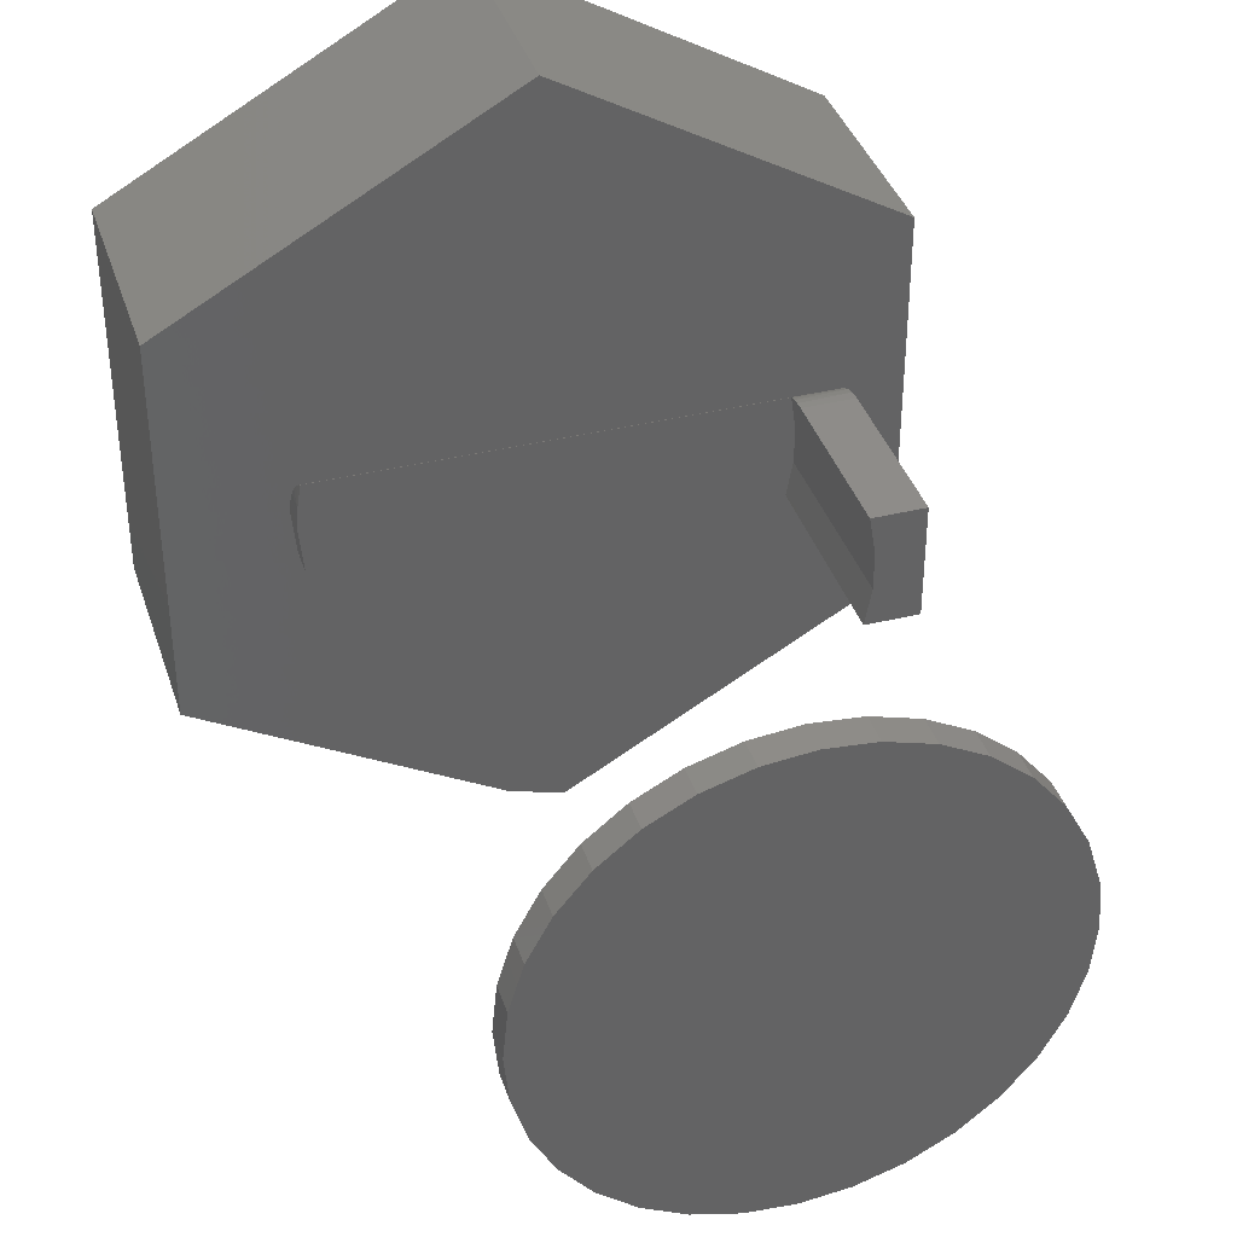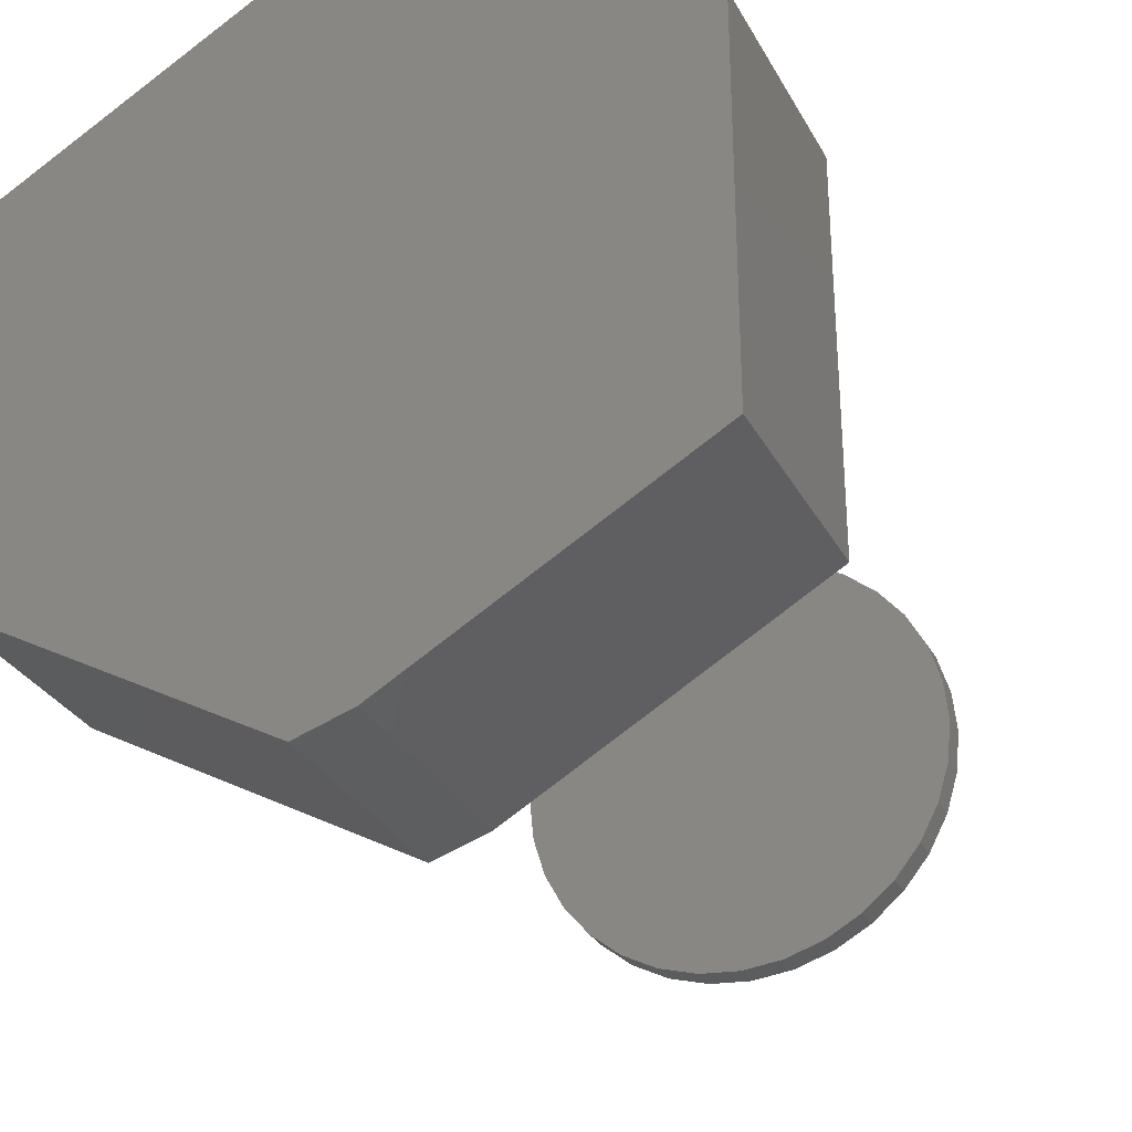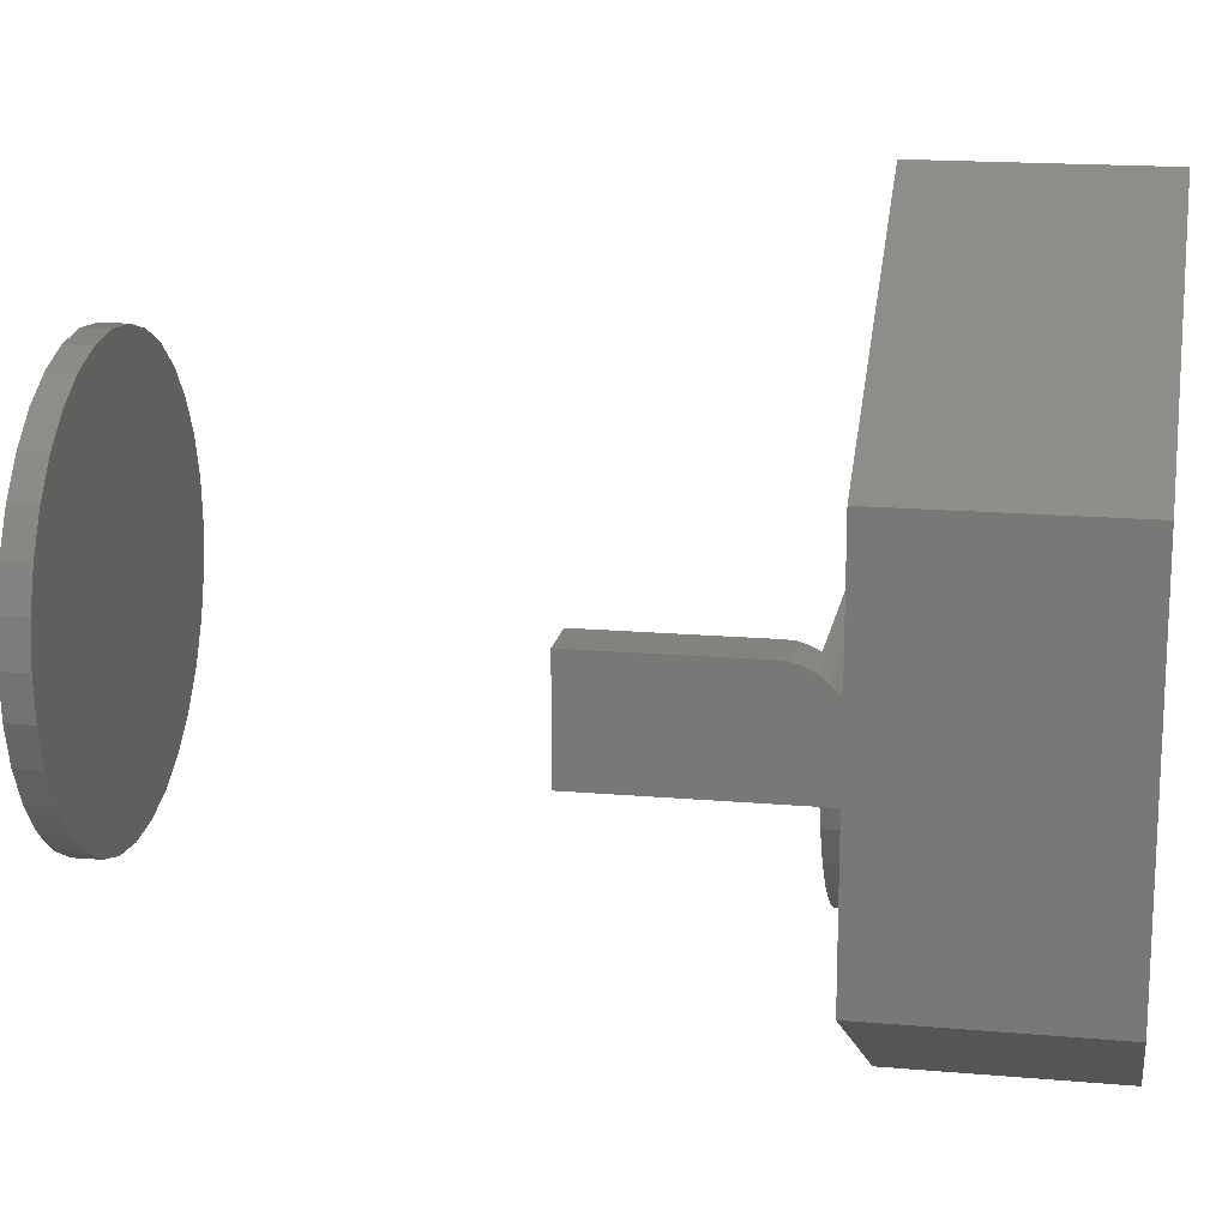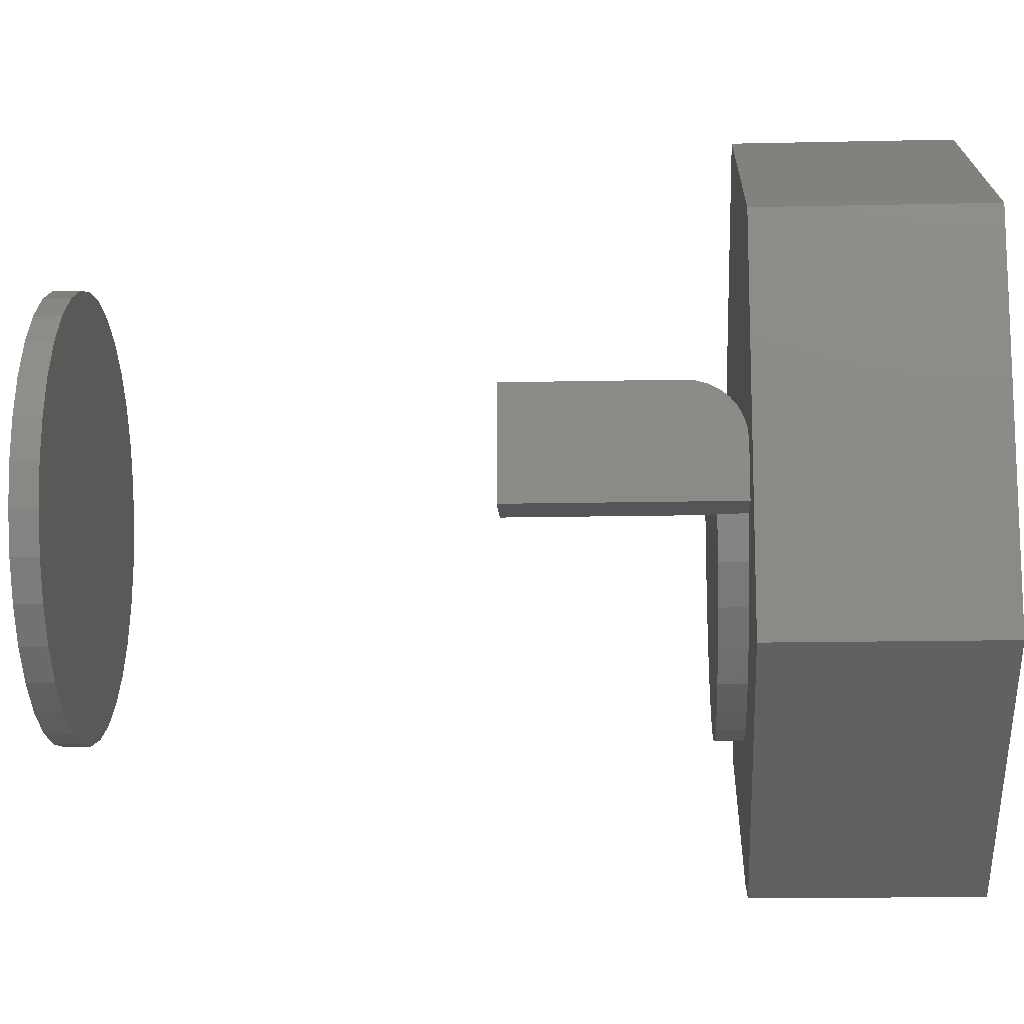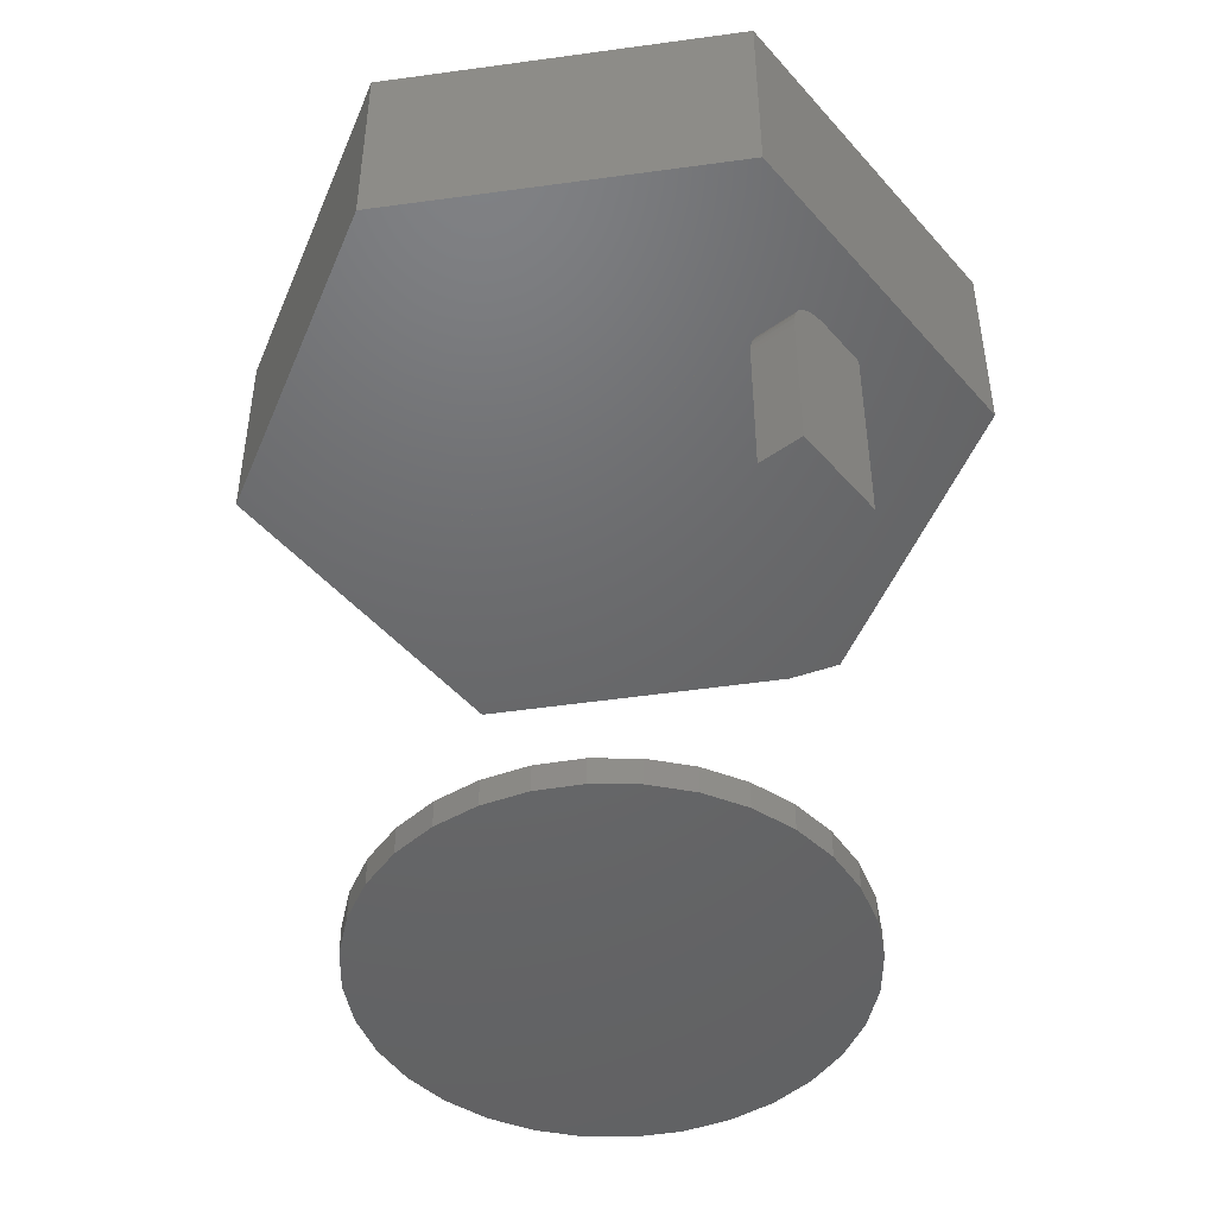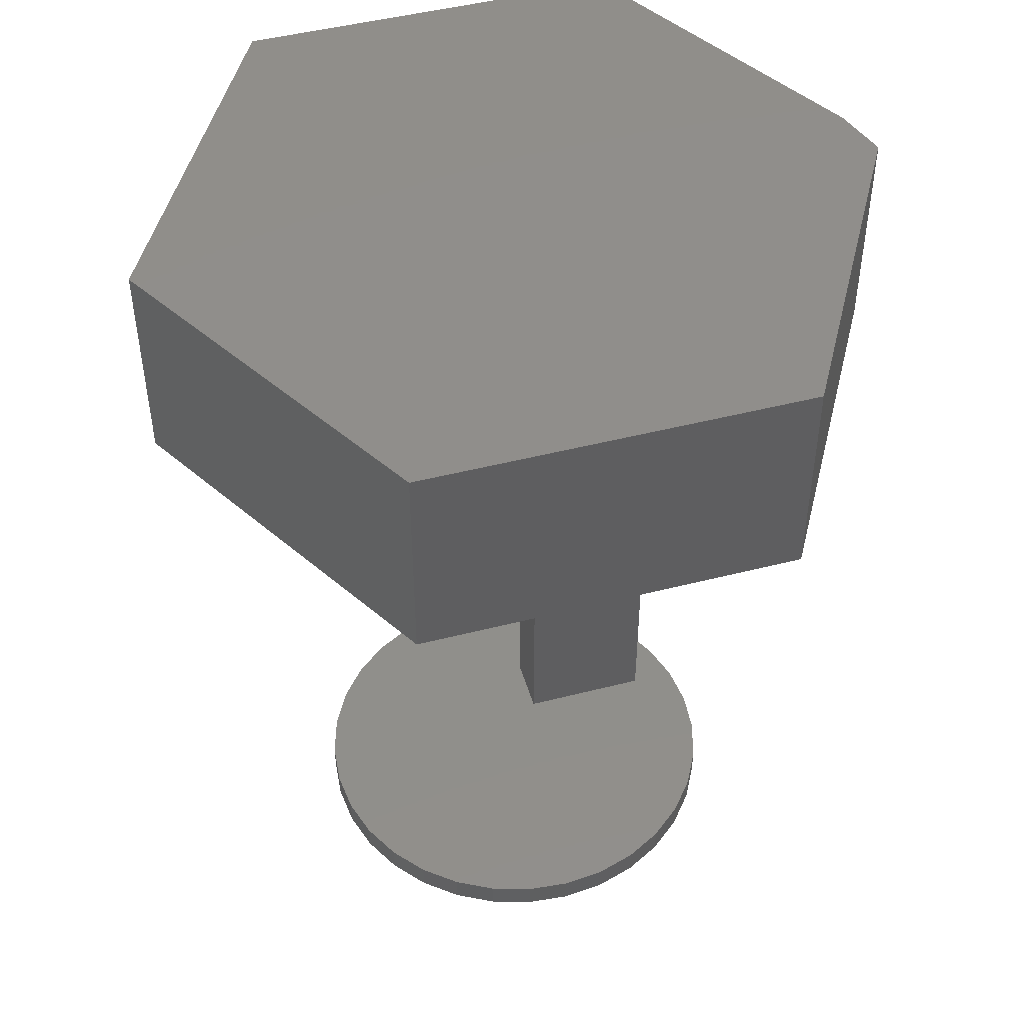
<metadata>
{"format":"stl","ext":"stl","renderer":"f3d","projection":"perspective","resolution":1024,"background":"white","views":[{"elev":38.2,"azim":-17.3,"up":"+Z"},{"elev":-30.5,"azim":-155.9,"up":"+Z"},{"elev":16.9,"azim":100.0,"up":"+Z"},{"elev":-13.7,"azim":92.9,"up":"+Z"},{"elev":-47.5,"azim":38.7,"up":"+Y"},{"elev":47.5,"azim":73.9,"up":"+Y"}]}
</metadata>
<code>
# stl→obj: 143 verts, 278 faces
v 0.003947 0.25 0.4286
v 0.375 0.25 0.2155
v -0.375 0.25 0.2155
v 0.375 0.25 -0.2188
v -0.375 0.25 -0.2188
v 0.0175 0.25 -0.4241
v -0.04372 0.25 -0.4051
v 0.0175 1.039e-17 -0.4241
v 0.0909 4.9e-18 -0.2367
v 0.04392 2.292e-18 -0.2492
v -0.04372 8.046e-18 -0.4051
v -0.004595 -4.012e-19 -0.2525
v -0.05284 -3.079e-18 -0.2465
v -0.09903 -5.643e-18 -0.2313
v -0.1415 -7.998e-18 -0.2075
v -0.375 -1.541e-33 -0.2188
v 0.375 4.163e-17 -0.2188
v 0.375 6.574e-17 0.2155
v 0.3001 1.406e-17 -1.388e-17
v 0.3001 3.214e-18 -0.0625
v 0.2474 2.899e-19 -0.0625
v 0.2309 1.267e-17 -0.1082
v 0.2059 1.129e-17 -0.15
v 0.1734 9.482e-18 -0.1861
v 0.1346 7.327e-18 -0.2154
v -0.1785 -1.006e-17 -0.1761
v -0.2089 -1.174e-17 -0.1381
v -0.2315 -1.299e-17 -0.09501
v -0.2453 -1.376e-17 -0.0484
v -0.25 -1.402e-17 3.094e-17
v -0.375 2.41e-17 0.2155
v 0.003947 5.697e-17 0.4286
v -0.2441 -0.03125 0.05413
v 0.2442 -0.03125 0.05413
v 0.3001 -0.02778 0.05197
v 0.3001 -0.03858 0.05774
v 0.2439 -0.03403 0.05564
v 0.3001 -0.0625 0.0625
v 0.2424 -0.0527 0.06173
v 0.2422 -0.0625 0.0625
v 0.3001 -0.05031 0.0613
v -0.25 -0.0001989 0.004983
v 0.3001 -0.001201 0.01219
v -0.2497 -0.001431 0.01329
v -0.2491 -0.003768 0.02137
v 0.3001 -0.004758 0.02392
v -0.2483 -0.007145 0.02902
v 0.3001 -0.01053 0.03472
v -0.2471 -0.01281 0.0379
v 0.3001 -0.01831 0.04419
v -0.2458 -0.01991 0.04573
v 0.243 -0.04311 0.05942
v -0.2445 -0.02818 0.05223
v 0.3001 -0.25 0.0625
v 0.3001 -0.25 -0.0625
v -0.25 -0.03125 3.094e-17
v -0.2485 -0.03125 0.02722
v 0.2474 -0.03125 -0.0625
v 0.2422 -0.03125 -0.0625
v 0.2422 -0.25 -0.0625
v 0.2309 -0.03125 -0.1082
v 0.2059 -0.03125 -0.15
v 0.1734 -0.03125 -0.1861
v 0.1346 -0.03125 -0.2154
v 0.0909 -0.03125 -0.2367
v 0.04392 -0.03125 -0.2492
v -0.004595 -0.03125 -0.2525
v -0.05284 -0.03125 -0.2465
v -0.09903 -0.03125 -0.2313
v -0.1415 -0.03125 -0.2075
v -0.1785 -0.03125 -0.1761
v -0.2089 -0.03125 -0.1381
v -0.2315 -0.03125 -0.09501
v -0.2453 -0.03125 -0.0484
v 0.2422 -0.25 0.0625
v 0.2498 -0.03125 0.01531
v 0.2494 -0.25 0.02104
v 0.2491 -0.03125 -0.0239
v 0.2494 -0.25 -0.02104
v -0.25 -0.7188 3.094e-17
v -0.25 -0.75 3.094e-17
v -0.2451 -0.7188 0.04929
v -0.2451 -0.75 0.04929
v -0.2308 -0.7188 0.09668
v -0.2308 -0.75 0.09668
v -0.2074 -0.7188 0.1404
v -0.2074 -0.75 0.1404
v -0.176 -0.7188 0.1786
v -0.176 -0.75 0.1786
v -0.1377 -0.7188 0.2101
v -0.1377 -0.75 0.2101
v -0.09405 -0.7188 0.2334
v -0.09405 -0.75 0.2334
v -0.04665 -0.7188 0.2478
v -0.04665 -0.75 0.2478
v 0.002632 -0.7188 0.2526
v 0.002632 -0.75 0.2526
v 0.05192 -0.7188 0.2478
v 0.05192 -0.75 0.2478
v 0.09931 -0.7188 0.2334
v 0.09931 -0.75 0.2334
v 0.143 -0.7188 0.2101
v 0.143 -0.75 0.2101
v 0.1813 -0.7188 0.1786
v 0.1813 -0.75 0.1786
v 0.2127 -0.7188 0.1404
v 0.2127 -0.75 0.1404
v 0.236 -0.7188 0.09668
v 0.236 -0.75 0.09668
v 0.2504 -0.7188 0.04929
v 0.2504 -0.75 0.04929
v 0.2553 -0.7188 -9.281e-17
v 0.2553 -0.75 -3.094e-17
v 0.2504 -0.7188 -0.04929
v 0.2504 -0.75 -0.04929
v 0.236 -0.7188 -0.09668
v 0.236 -0.75 -0.09668
v 0.2127 -0.7188 -0.1404
v 0.2127 -0.75 -0.1404
v 0.1813 -0.7188 -0.1786
v 0.1813 -0.75 -0.1786
v 0.143 -0.7188 -0.2101
v 0.143 -0.75 -0.2101
v 0.09931 -0.7188 -0.2334
v 0.09931 -0.75 -0.2334
v 0.05192 -0.7188 -0.2478
v 0.05192 -0.75 -0.2478
v 0.002632 -0.7188 -0.2526
v 0.002632 -0.75 -0.2526
v -0.04665 -0.7188 -0.2478
v -0.04665 -0.75 -0.2478
v -0.09405 -0.7188 -0.2334
v -0.09405 -0.75 -0.2334
v -0.1377 -0.7188 -0.2101
v -0.1377 -0.75 -0.2101
v -0.176 -0.7188 -0.1786
v -0.176 -0.75 -0.1786
v -0.2074 -0.7188 -0.1404
v -0.2074 -0.75 -0.1404
v -0.2308 -0.7188 -0.09668
v -0.2308 -0.75 -0.09668
v -0.2451 -0.7188 -0.04929
v -0.2451 -0.75 -0.04929
f 1 2 3
f 3 2 4
f 3 4 5
f 5 4 6
f 5 6 7
f 8 9 10
f 11 8 10
f 11 10 12
f 11 12 13
f 11 13 14
f 11 14 15
f 11 15 16
f 17 18 19
f 17 19 20
f 17 20 21
f 17 21 22
f 17 22 23
f 17 23 24
f 17 24 25
f 17 25 9
f 17 9 8
f 16 15 26
f 16 26 27
f 16 27 28
f 16 28 29
f 16 29 30
f 16 30 31
f 19 18 30
f 30 18 32
f 30 32 31
f 6 4 8
f 8 4 17
f 5 7 16
f 16 7 11
f 11 7 8
f 8 7 6
f 33 34 35
f 34 36 35
f 34 37 36
f 38 39 40
f 38 41 39
f 19 42 43
f 19 30 42
f 42 44 43
f 43 44 45
f 43 45 46
f 46 45 47
f 46 47 48
f 47 49 48
f 50 48 49
f 49 51 50
f 37 52 36
f 41 36 52
f 52 39 41
f 50 51 35
f 35 51 53
f 35 53 33
f 19 43 20
f 38 54 55
f 38 55 20
f 38 20 43
f 38 43 46
f 38 46 48
f 38 48 50
f 38 50 35
f 38 35 36
f 38 36 41
f 56 57 45
f 56 45 44
f 56 44 42
f 56 42 30
f 57 33 53
f 57 53 51
f 57 51 49
f 57 49 47
f 57 47 45
f 20 58 21
f 20 55 58
f 55 59 58
f 55 60 59
f 21 58 22
f 22 58 61
f 22 61 23
f 23 61 62
f 23 62 24
f 24 62 63
f 24 63 25
f 25 63 64
f 25 64 9
f 9 64 65
f 9 65 10
f 10 65 66
f 10 66 12
f 12 66 67
f 12 67 13
f 13 67 68
f 13 68 14
f 14 68 69
f 14 69 15
f 15 69 70
f 15 70 26
f 26 70 71
f 26 71 27
f 27 71 72
f 27 72 28
f 28 72 73
f 28 73 29
f 29 73 74
f 29 74 30
f 30 74 56
f 3 5 31
f 31 5 16
f 1 3 32
f 32 3 31
f 2 1 18
f 18 1 32
f 4 2 17
f 17 2 18
f 39 52 40
f 75 40 52
f 75 52 37
f 75 37 34
f 75 34 76
f 75 76 77
f 76 78 77
f 77 78 79
f 78 59 79
f 79 59 60
f 38 40 54
f 54 40 75
f 58 73 61
f 58 59 73
f 65 68 66
f 66 68 67
f 34 33 76
f 76 33 57
f 76 57 78
f 78 57 56
f 78 56 59
f 59 56 74
f 59 74 73
f 61 73 62
f 62 73 72
f 62 72 63
f 63 72 71
f 63 71 64
f 64 71 70
f 64 70 65
f 65 70 69
f 65 69 68
f 75 77 54
f 54 77 55
f 55 77 79
f 55 79 60
f 80 81 82
f 82 81 83
f 82 83 84
f 84 83 85
f 84 85 86
f 86 85 87
f 86 87 88
f 88 87 89
f 88 89 90
f 90 89 91
f 90 91 92
f 92 91 93
f 92 93 94
f 94 93 95
f 94 95 96
f 96 95 97
f 96 97 98
f 98 97 99
f 98 99 100
f 100 99 101
f 100 101 102
f 102 101 103
f 102 103 104
f 104 103 105
f 104 105 106
f 106 105 107
f 106 107 108
f 108 107 109
f 108 109 110
f 110 109 111
f 110 111 112
f 112 111 113
f 112 113 114
f 114 113 115
f 114 115 116
f 116 115 117
f 116 117 118
f 118 117 119
f 118 119 120
f 120 119 121
f 120 121 122
f 122 121 123
f 122 123 124
f 124 123 125
f 124 125 126
f 126 125 127
f 126 127 128
f 128 127 129
f 128 129 130
f 130 129 131
f 130 131 132
f 132 131 133
f 132 133 134
f 134 133 135
f 134 135 136
f 136 135 137
f 136 137 138
f 138 137 139
f 138 139 140
f 140 139 141
f 140 141 142
f 142 141 143
f 142 143 80
f 80 143 81
f 96 98 94
f 92 94 98
f 100 92 98
f 126 130 124
f 128 130 126
f 130 132 124
f 124 132 134
f 124 134 122
f 122 134 136
f 122 136 120
f 120 136 138
f 120 138 118
f 118 138 140
f 118 140 116
f 116 140 142
f 116 142 114
f 114 142 80
f 114 80 112
f 112 80 82
f 112 82 110
f 110 82 84
f 110 84 108
f 108 84 86
f 108 86 106
f 106 86 88
f 106 88 104
f 104 88 90
f 104 90 102
f 102 90 92
f 102 92 100
f 95 99 97
f 99 95 93
f 99 93 101
f 125 131 127
f 127 131 129
f 101 93 103
f 103 93 91
f 103 91 105
f 105 91 89
f 105 89 107
f 107 89 87
f 107 87 109
f 109 87 85
f 109 85 111
f 111 85 83
f 111 83 113
f 113 83 81
f 113 81 115
f 115 81 143
f 115 143 117
f 117 143 141
f 117 141 119
f 119 141 139
f 119 139 121
f 121 139 137
f 121 137 123
f 123 137 135
f 123 135 125
f 125 135 133
f 125 133 131

</code>
